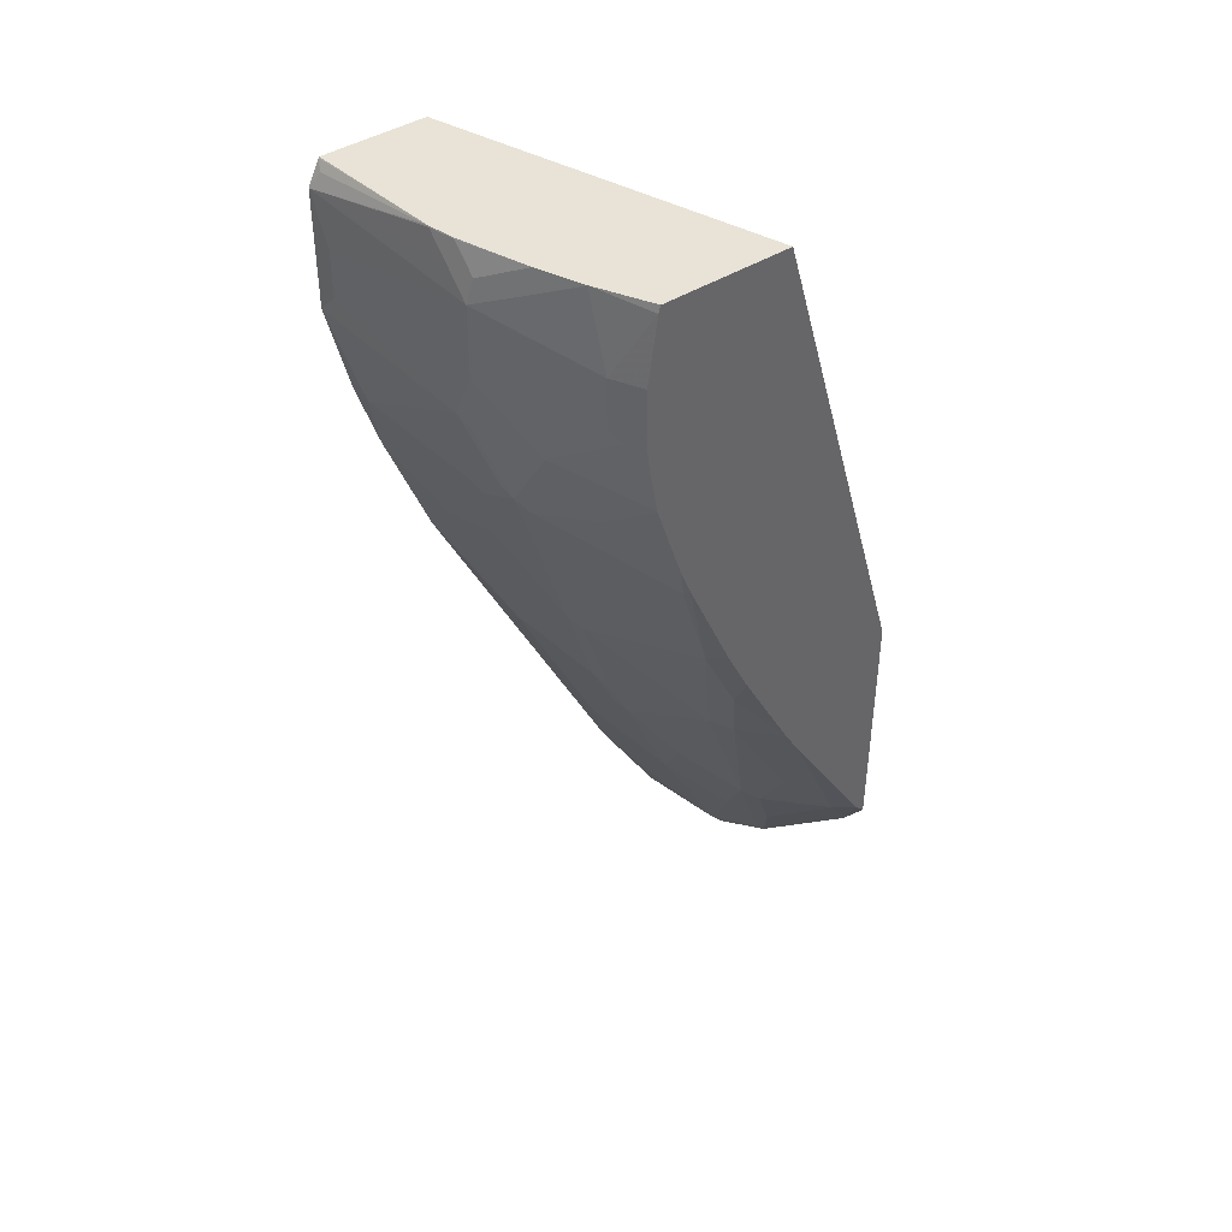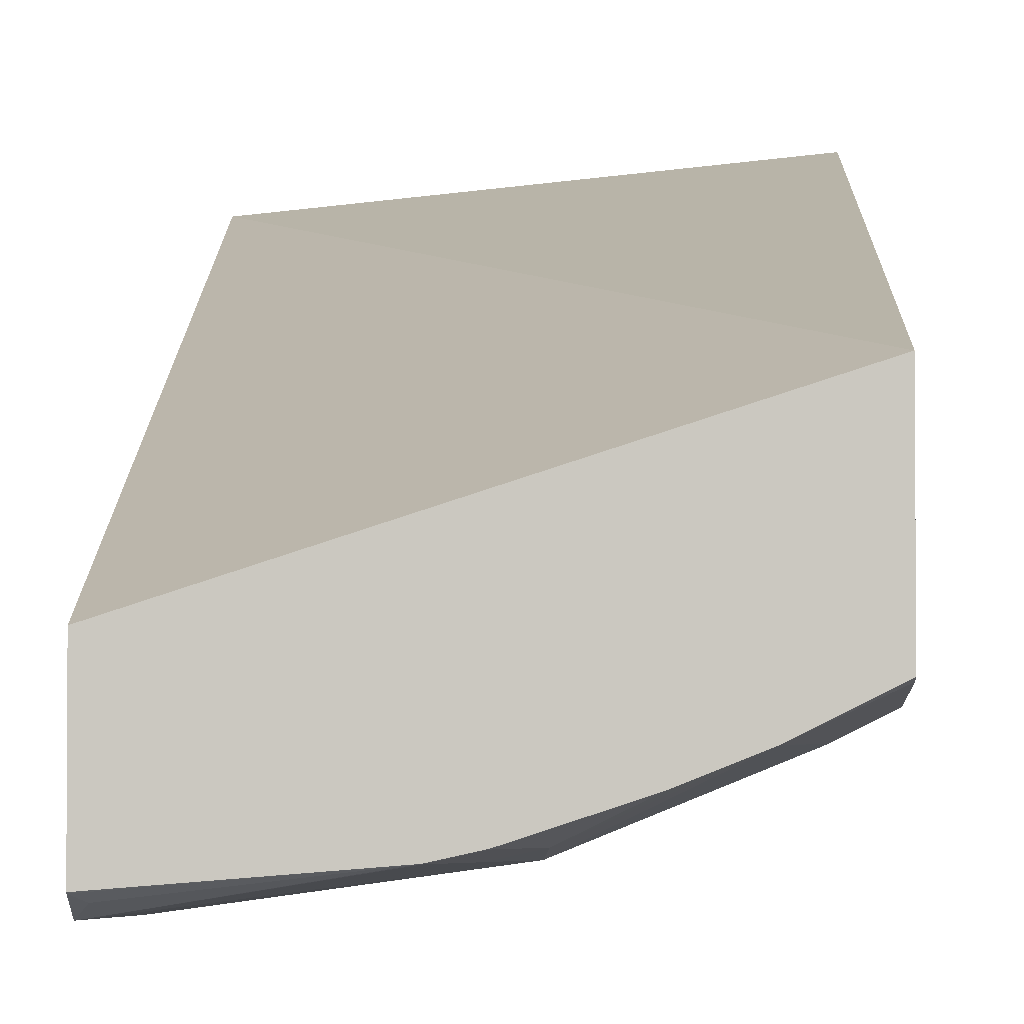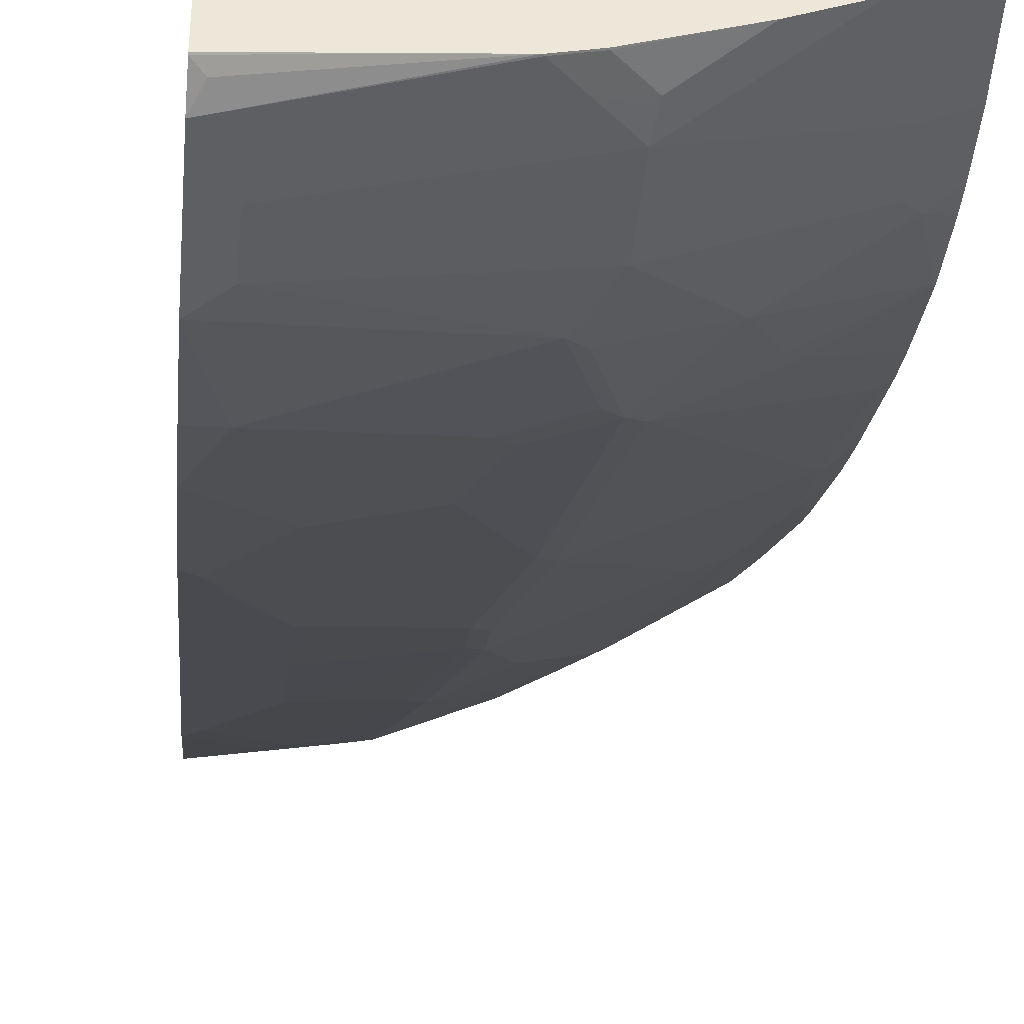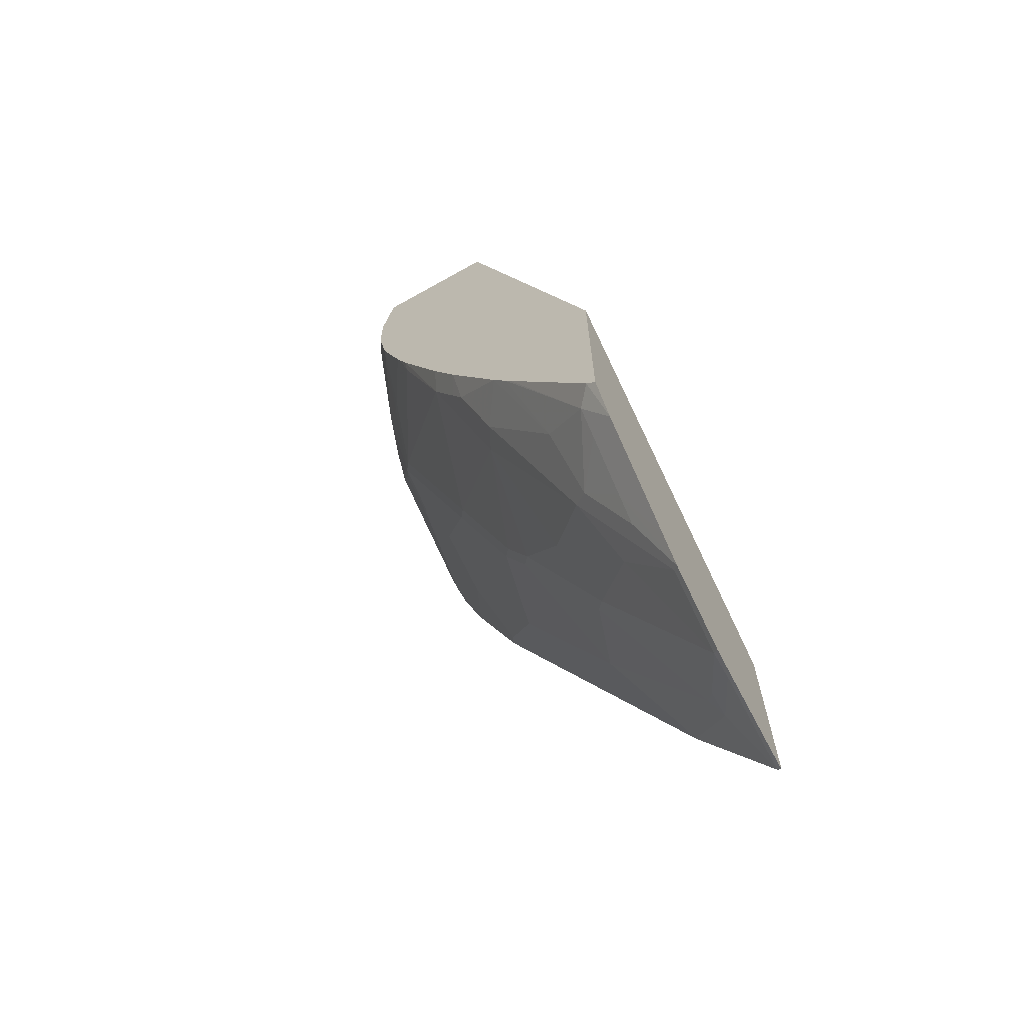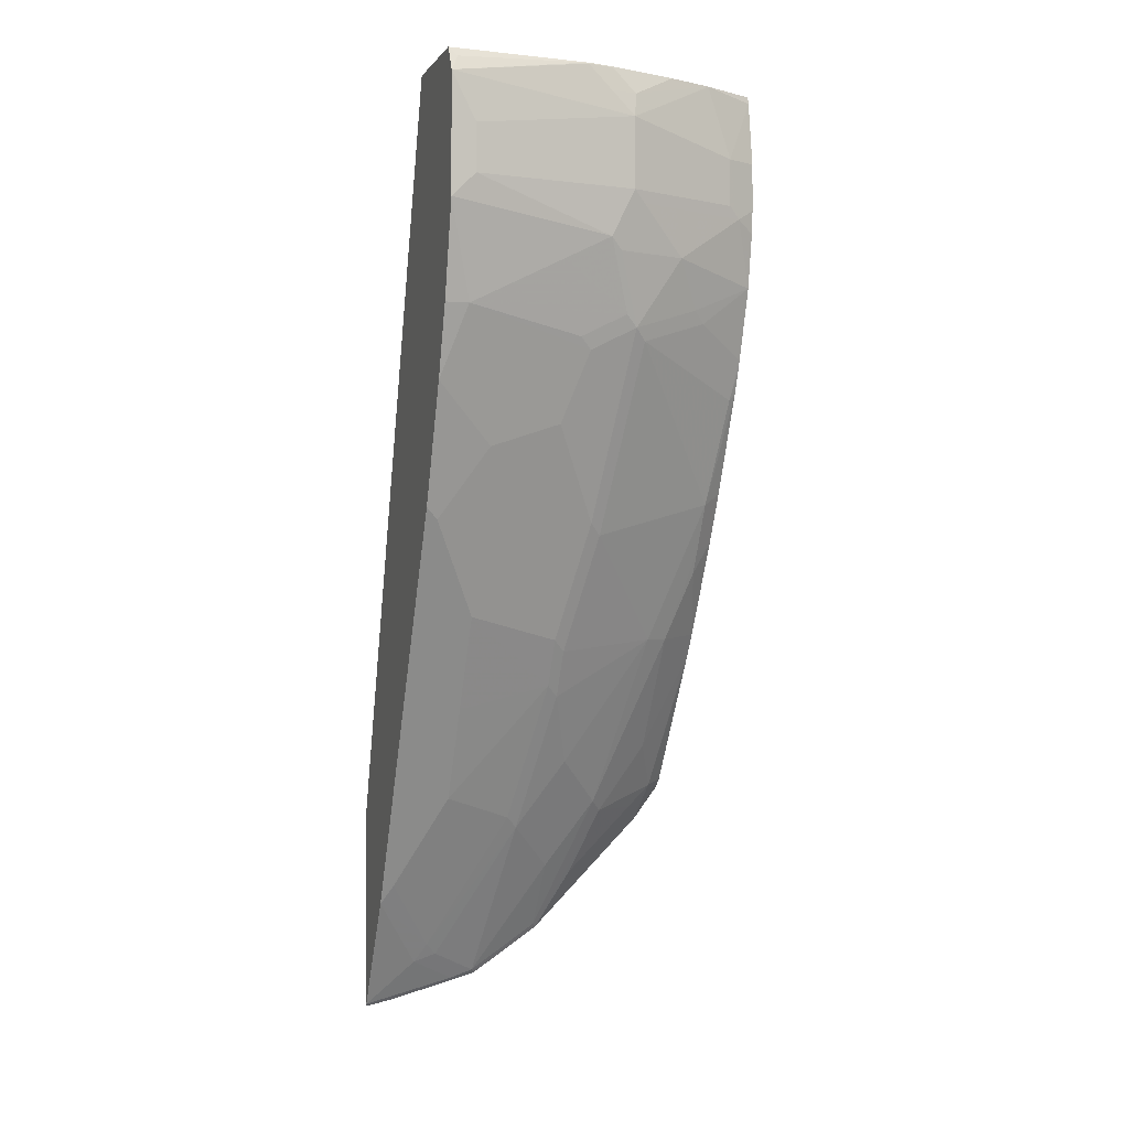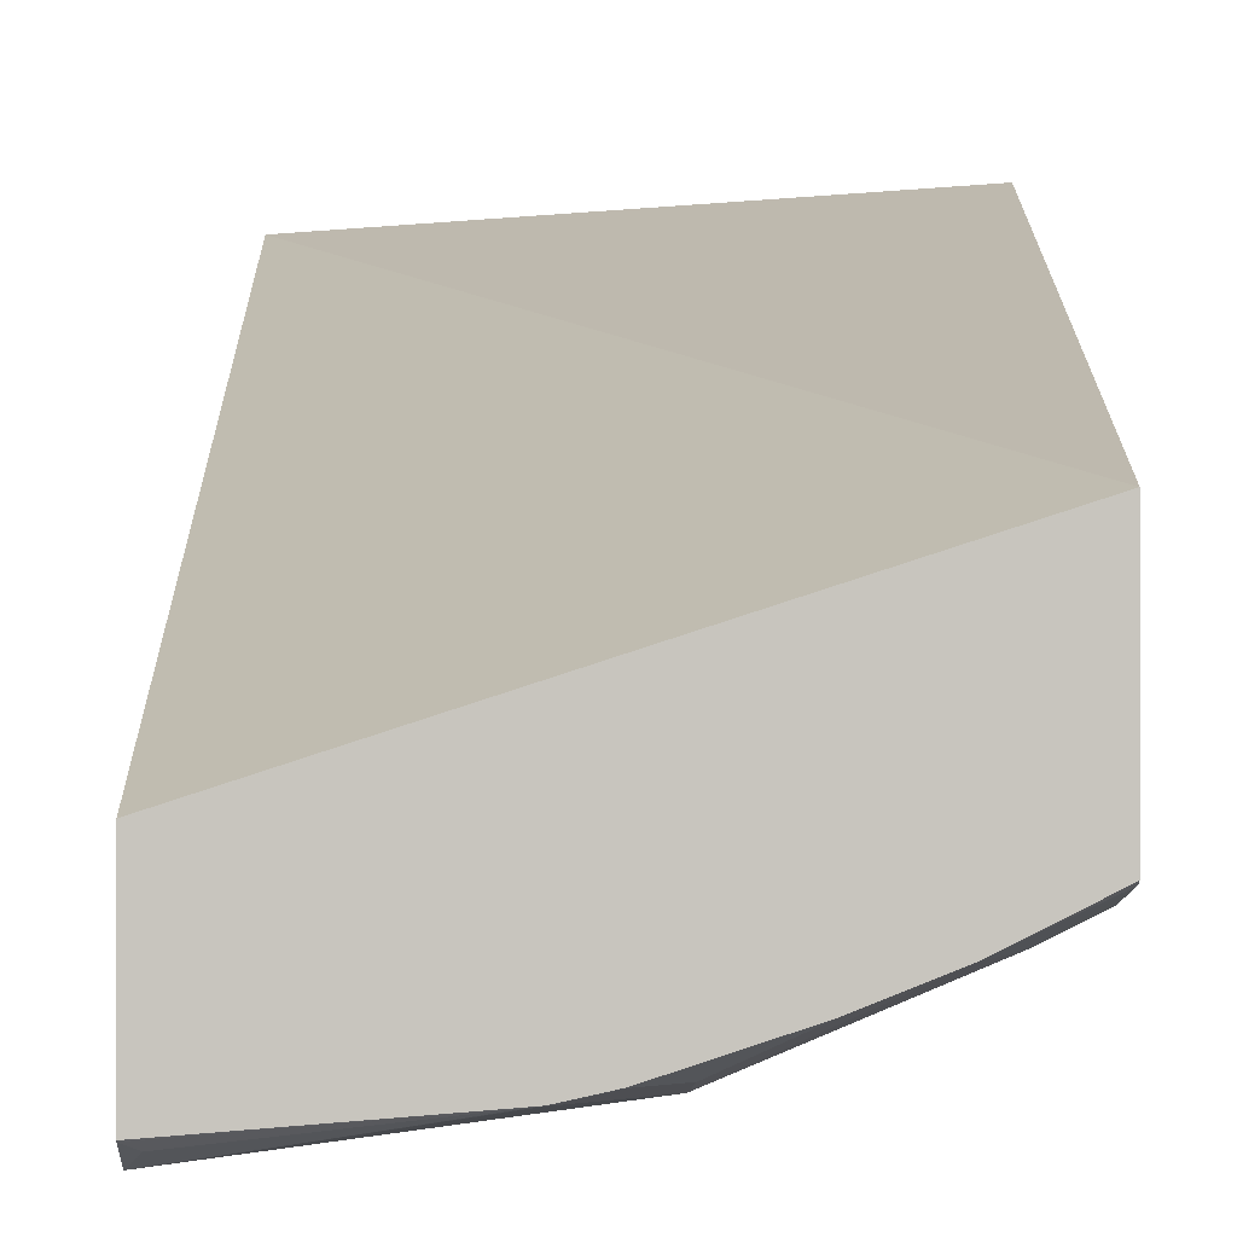
<metadata>
{"format":"obj","ext":"obj","renderer":"f3d","projection":"perspective","resolution":1024,"background":"white","views":[{"elev":41.9,"azim":-127.8,"up":"+Y"},{"elev":-2.8,"azim":-179.0,"up":"+Z"},{"elev":-40.1,"azim":175.2,"up":"+Z"},{"elev":-67.5,"azim":-60.7,"up":"+Y"},{"elev":-1.6,"azim":162.5,"up":"+Y"},{"elev":-0.3,"azim":179.6,"up":"+Z"}]}
</metadata>
<code>
v -0.005178 -0.7952 -0.3059
v -1.254e-05 -0.7934 -0.3093
v -1.254e-05 -0.7952 -0.3059
v -0.02624 -0.7907 -0.3059
v 0.0001004 -0.7933 -0.3093
v -0.08071 -0.7732 -0.3093
v -0.04035 -0.7531 -0.3295
v -1.254e-05 -0.6925 -0.3699
v 0.0001004 -0.6925 -0.3698
v 0.0001004 -0.7951 -0.3059
v -0.08071 -0.7765 -0.3059
v -0.1043 -0.7699 -0.3059
v -0.1009 -0.7665 -0.3102
v -0.06053 -0.7464 -0.3303
v -0.05045 -0.7363 -0.3379
v -1.254e-05 -0.6657 -0.3833
v -0.01009 -0.6757 -0.3782
v -0.05045 -0.5951 -0.4186
v 0.0001004 -0.6657 -0.3833
v 0.0001004 -0.6187 -0.3059
v -0.1648 -0.7296 -0.3059
v -0.1614 -0.7262 -0.3102
v -0.1614 -0.6657 -0.3505
v -0.111 -0.7161 -0.3379
v -0.121 -0.6253 -0.3909
v -0.111 -0.6153 -0.3984
v 0.0001004 -0.6253 -0.4035
v -0.04035 -0.5312 -0.4505
v 0.0001004 -0.5312 -0.4505
v -0.05045 -0.5144 -0.459
v -0.1311 -0.4942 -0.459
v -0.2883 -0.3893 -0.3059
v 0.0001004 0.021 -0.5241
v -0.2882 0.021 -0.4307
v -0.185 -0.7095 -0.3059
v -0.2118 -0.6556 -0.3278
v -0.1916 -0.6757 -0.3278
v -0.2118 -0.6153 -0.3581
v -0.2017 -0.6051 -0.3707
v -0.1815 -0.585 -0.3909
v -0.1614 -0.5648 -0.4111
v -0.1412 -0.5043 -0.4514
v -0.02019 -0.3833 -0.5245
v -1.254e-05 -0.3699 -0.5312
v 0.0001004 -0.3833 -0.5245
v -0.05045 -0.4337 -0.4993
v -0.1311 -0.4539 -0.4791
v -0.2883 -0.599 -0.3059
v -0.2883 0.02092 -0.4306
v 0.0001004 0.021 -0.6146
v -0.2883 0.021 -0.4308
v -0.2253 -0.6691 -0.3059
v -0.2522 -0.6153 -0.3278
v -0.2723 -0.5951 -0.3278
v -0.2522 -0.5547 -0.3682
v -0.2522 -0.4539 -0.4287
v -0.232 -0.4539 -0.4388
v -0.1412 -0.4639 -0.4715
v -0.01009 -0.3531 -0.5396
v -1.254e-05 -0.343 -0.5446
v 0.0001004 -0.343 -0.5446
v -0.09079 -0.3733 -0.5194
v -0.1513 -0.3531 -0.5194
v -0.2883 -0.5908 -0.314
v -0.2657 -0.6288 -0.3059
v -0.1203 0.021 -0.605
v 0.0001004 0.0202 -0.6152
v -0.2883 0.021 -0.5416
v -0.2883 -0.4783 -0.3862
v -0.2883 -0.4698 -0.3915
v -0.2883 -0.4496 -0.4037
v -0.2723 -0.3933 -0.4489
v -0.2723 -0.3733 -0.459
v -0.1614 -0.3631 -0.5119
v -0.2723 -0.3329 -0.4791
v -0.05045 -0.2926 -0.5598
v -0.01009 -0.2522 -0.58
v 0.0001004 -0.2422 -0.585
v -0.111 -0.2724 -0.5598
v -0.1715 -0.1917 -0.58
v -0.1513 -0.2522 -0.5598
v -0.1215 0.021 -0.6048
v -0.00673 0.01341 -0.6186
v -1.254e-05 -1.142e-05 -0.6253
v -0.121 0.02012 -0.6052
v 0.0001004 6.847e-05 -0.6252
v -0.2422 0.021 -0.5646
v -0.2883 0.01493 -0.5434
v -0.2883 -0.3658 -0.4497
v -0.1815 -0.2017 -0.5724
v -0.2883 -0.3254 -0.4698
v -0.2883 -0.3228 -0.4711
v -0.2883 -0.2363 -0.5104
v -0.2824 -0.2421 -0.5119
v -0.1311 -0.2119 -0.58
v -0.02019 -0.1816 -0.6052
v 0.0001004 -0.1816 -0.6052
v -0.232 -0.1715 -0.5598
v -0.2118 -0.1312 -0.58
v -0.1513 -0.1312 -0.6001
v -0.1614 -0.1816 -0.585
v -0.1437 0.02012 -0.6001
v -0.1428 0.021 -0.6
v 0.0001004 -9.132e-05 -0.6253
v 0.0001004 -0.02022 -0.6253
v -0.02019 -0.04036 -0.6253
v -0.1614 -0.02022 -0.6052
v -0.1412 -1.142e-05 -0.6052
v -0.2421 0.02012 -0.5648
v -0.2622 -0.04036 -0.5648
v -0.2033 0.021 -0.5802
v -0.1639 -1.142e-05 -0.6001
v -0.2017 -1.142e-05 -0.585
v -0.2883 -0.04036 -0.5518
v -0.2421 -0.1816 -0.5522
v -0.2883 -0.2161 -0.5184
v -0.2883 -0.2076 -0.5216
v -0.121 -0.2017 -0.585
v -0.1009 -0.1413 -0.6052
v -1.254e-05 -0.1009 -0.6253
v 0.0001004 -0.1009 -0.6253
v -0.2883 -0.1471 -0.5417
v -0.2723 -0.09085 -0.5598
v -0.1715 -0.09085 -0.6001
v -0.1412 -0.121 -0.6052
v -0.1439 0.021 -0.5997
v -0.02019 -0.0807 -0.6253
v -0.1614 -0.0807 -0.6052
v -0.2622 -0.0807 -0.5648
v -0.2883 -0.0807 -0.5518
v -0.2883 -0.1009 -0.55
f 66 85 82
f 67 84 83
f 67 86 84
f 68 87 88
f 66 84 85
f 63 90 80
f 66 67 83
f 63 95 79
f 63 81 95
f 63 80 81
f 71 89 72
f 63 74 90
f 66 83 84
f 72 89 73
f 75 93 94
f 73 91 75
f 74 75 90
f 75 91 92
f 75 92 93
f 75 94 90
f 76 79 95
f 76 95 77
f 77 95 96
f 77 96 78
f 80 115 98
f 78 96 97
f 80 90 115
f 62 79 76
f 73 89 91
f 62 63 79
f 43 46 59
f 60 77 78
f 80 98 99
f 43 59 44
f 44 59 60
f 45 60 61
f 46 47 62
f 46 62 59
f 47 58 63
f 47 63 62
f 48 64 65
f 50 67 66
f 52 65 53
f 53 65 54
f 54 65 64
f 60 78 61
f 54 64 69
f 54 70 55
f 55 70 71
f 55 71 56
f 56 71 72
f 56 72 73
f 56 73 57
f 57 74 58
f 57 73 75
f 57 75 74
f 58 74 63
f 59 62 76
f 59 76 60
f 60 76 77
f 54 69 70
f 80 99 100
f 125 128 127
f 80 101 95
f 99 122 123
f 99 123 124
f 99 124 100
f 100 124 125
f 100 125 101
f 101 125 119
f 102 111 126
f 102 126 103
f 102 108 112
f 102 112 111
f 106 127 128
f 106 128 107
f 107 110 113
f 107 112 108
f 107 128 129
f 107 129 110
f 109 113 110
f 110 129 123
f 110 123 114
f 114 123 130
f 115 117 122
f 119 125 120
f 120 125 127
f 122 131 123
f 123 129 124
f 123 131 130
f 124 129 128
f 124 128 125
f 42 57 58
f 98 122 99
f 80 100 101
f 98 115 122
f 96 120 121
f 80 95 81
f 82 85 102
f 82 102 103
f 84 86 104
f 84 104 105
f 84 105 121
f 84 121 120
f 84 120 127
f 84 127 106
f 84 106 107
f 84 107 108
f 84 108 85
f 85 108 102
f 87 109 110
f 87 110 88
f 87 111 112
f 87 112 107
f 87 107 113
f 87 113 109
f 88 110 114
f 90 94 115
f 93 116 94
f 94 116 117
f 94 117 115
f 95 101 118
f 95 118 96
f 96 118 101
f 96 101 119
f 96 119 120
f 96 121 97
f 41 57 42
f 44 60 45
f 39 57 40
f 5 67 50
f 5 50 33
f 5 33 20
f 5 20 10
f 6 11 12
f 6 12 13
f 6 13 14
f 6 14 7
f 7 14 15
f 7 15 8
f 8 16 19
f 8 19 9
f 8 15 17
f 5 86 67
f 8 17 18
f 12 21 22
f 12 22 13
f 13 22 23
f 13 23 24
f 13 24 25
f 13 25 14
f 14 25 15
f 15 25 26
f 15 26 18
f 15 18 17
f 16 27 19
f 16 18 28
f 16 28 29
f 8 18 16
f 5 104 86
f 5 105 104
f 5 97 121
f 40 57 41
f 1 2 3
f 1 3 10
f 1 10 20
f 1 20 32
f 1 32 48
f 1 48 65
f 1 65 52
f 1 52 35
f 1 35 21
f 1 21 12
f 1 12 11
f 1 11 4
f 1 4 2
f 2 5 10
f 2 10 3
f 2 4 6
f 2 6 7
f 2 7 8
f 2 8 9
f 2 9 5
f 4 11 6
f 5 9 19
f 5 19 27
f 5 27 29
f 5 29 45
f 5 45 61
f 5 61 78
f 5 78 97
f 16 29 27
f 18 30 28
f 5 121 105
f 18 31 30
f 32 117 116
f 32 116 93
f 32 93 92
f 32 92 91
f 32 91 89
f 32 89 71
f 32 71 70
f 32 70 69
f 32 69 64
f 32 64 48
f 33 50 66
f 33 66 82
f 33 82 103
f 33 126 111
f 33 111 87
f 33 87 68
f 33 68 51
f 33 51 34
f 34 51 49
f 35 52 53
f 35 53 36
f 36 53 38
f 36 38 37
f 38 53 54
f 38 54 55
f 38 55 56
f 38 56 39
f 18 26 31
f 39 56 57
f 32 122 117
f 32 131 122
f 33 103 126
f 23 39 40
f 20 34 32
f 32 130 131
f 21 35 36
f 21 36 37
f 21 37 38
f 21 38 39
f 21 39 22
f 22 39 23
f 23 40 25
f 23 25 24
f 25 40 41
f 25 41 42
f 20 33 34
f 25 31 26
f 28 30 43
f 25 42 31
f 28 43 44
f 32 114 130
f 32 88 114
f 32 68 88
f 32 51 68
f 32 34 49
f 31 47 46
f 32 49 51
f 31 42 58
f 30 46 43
f 30 31 46
f 29 44 45
f 28 44 29
f 31 58 47

</code>
